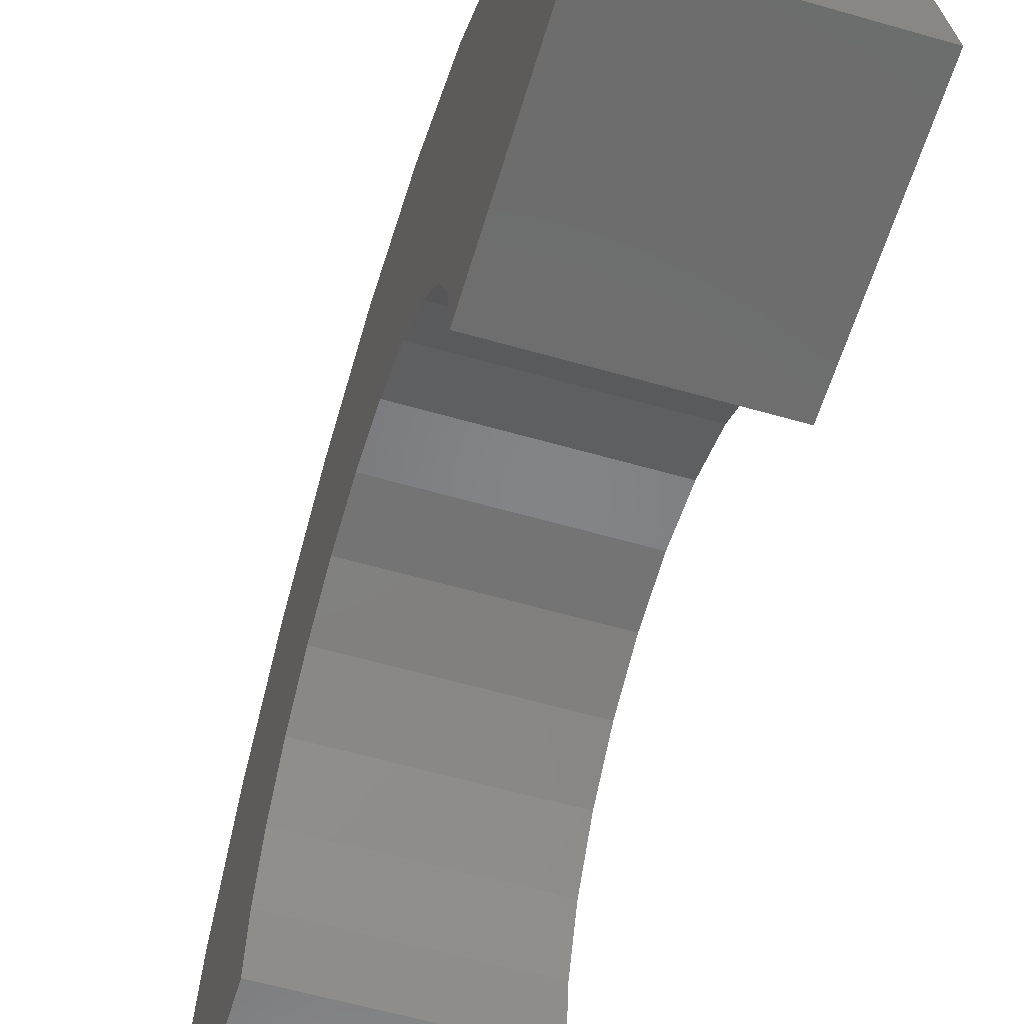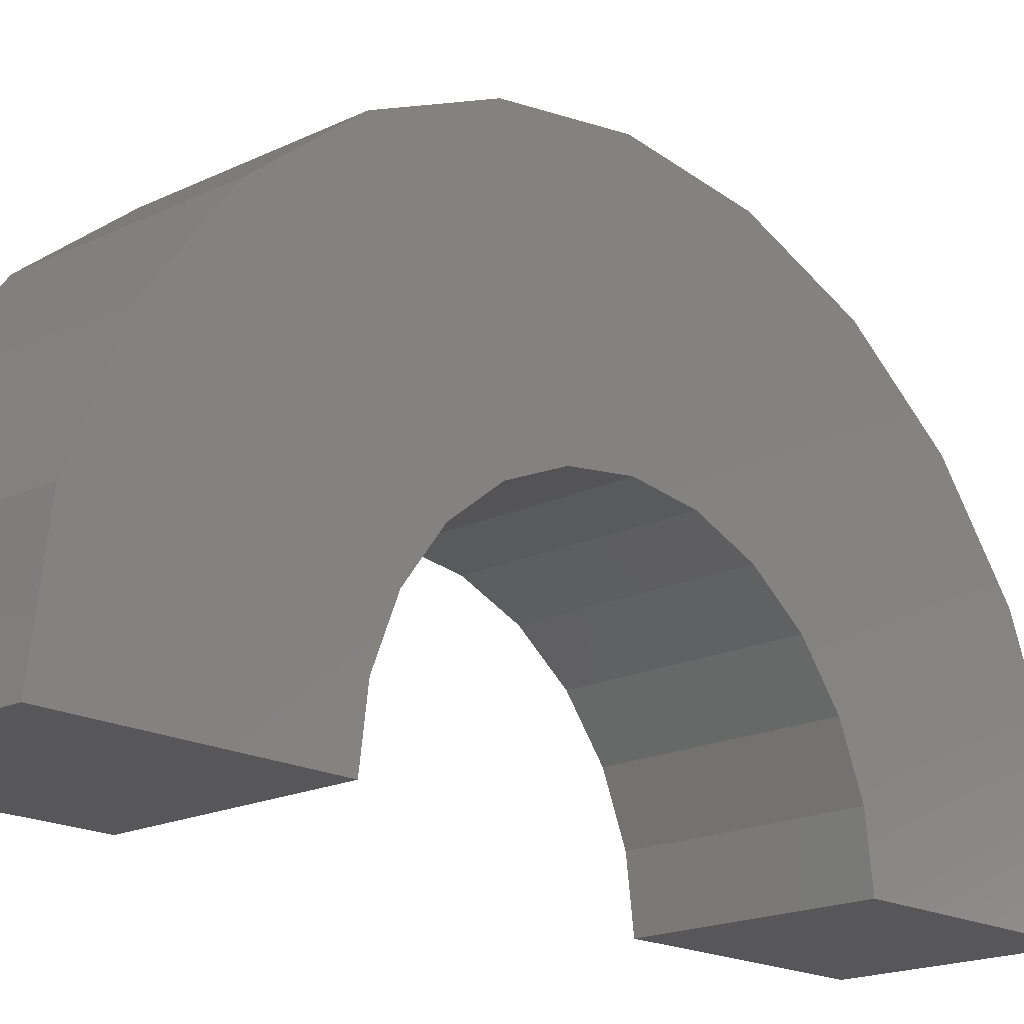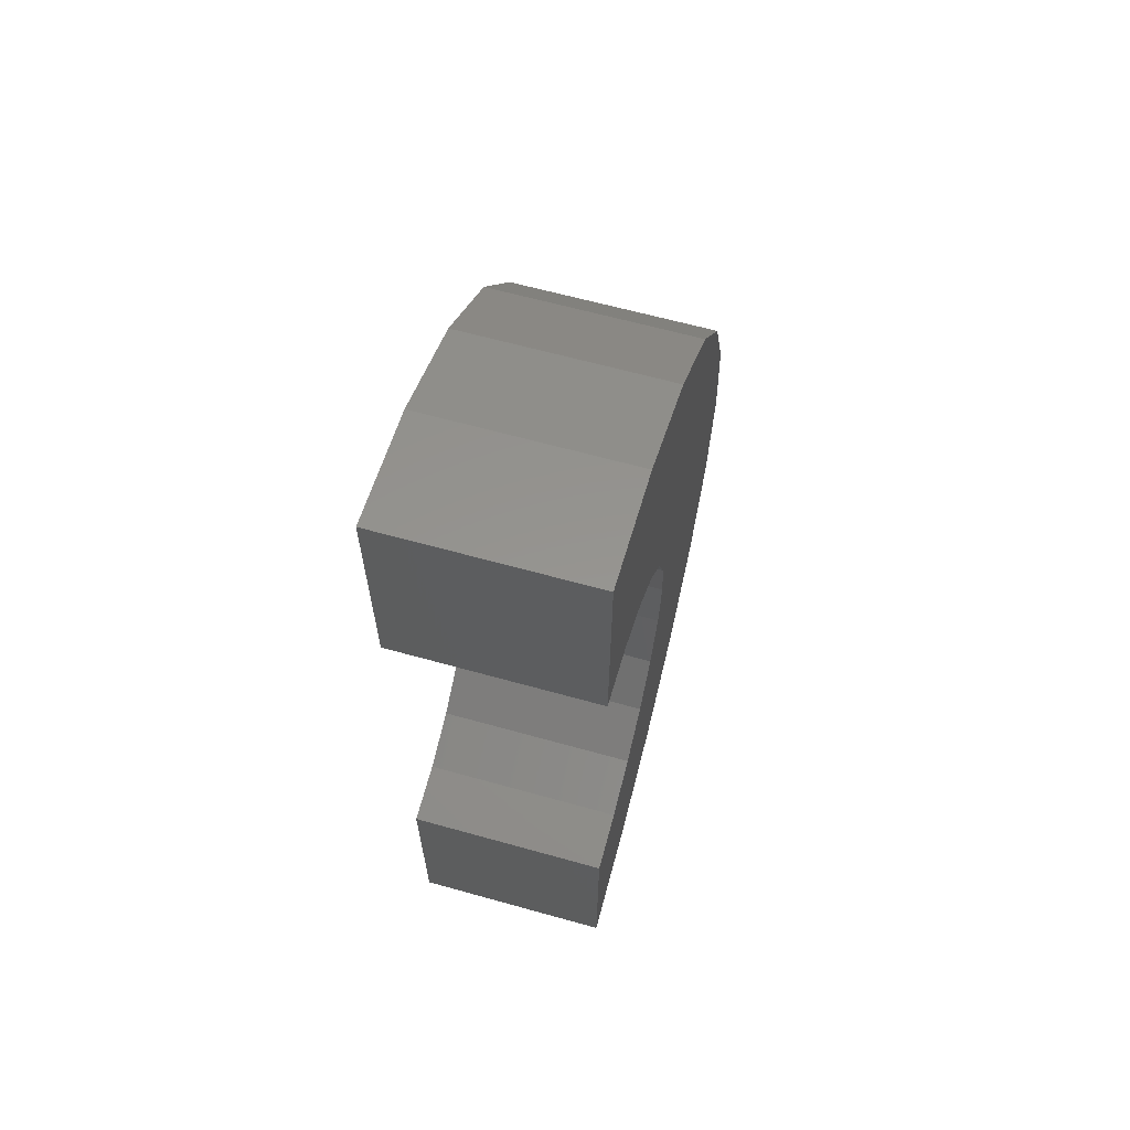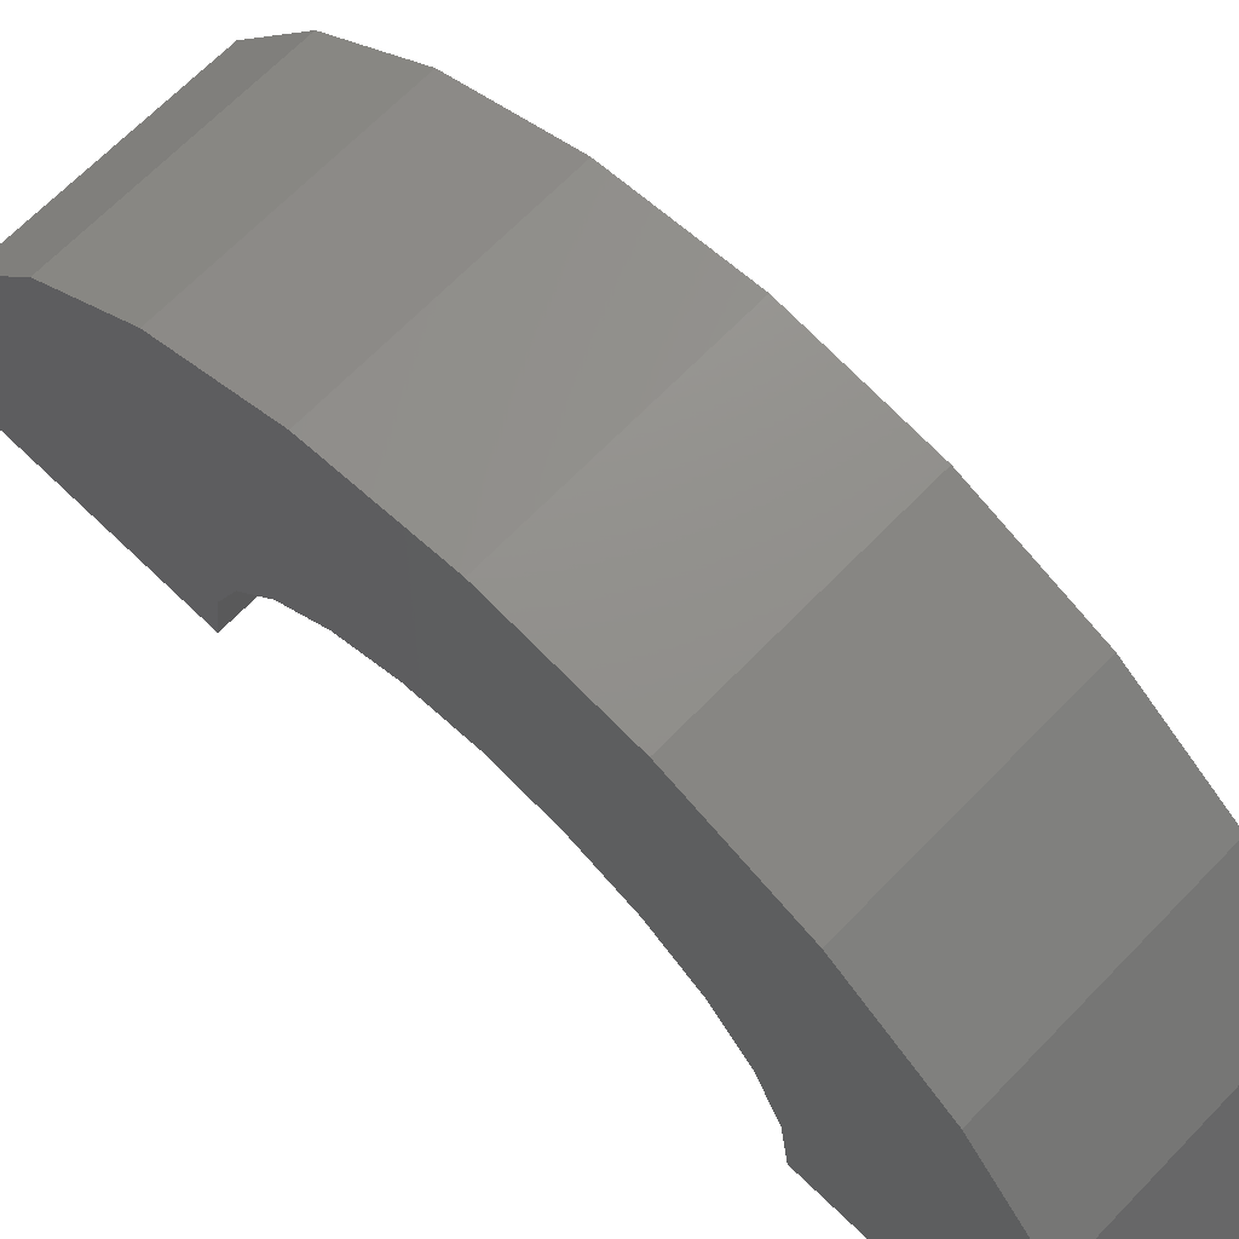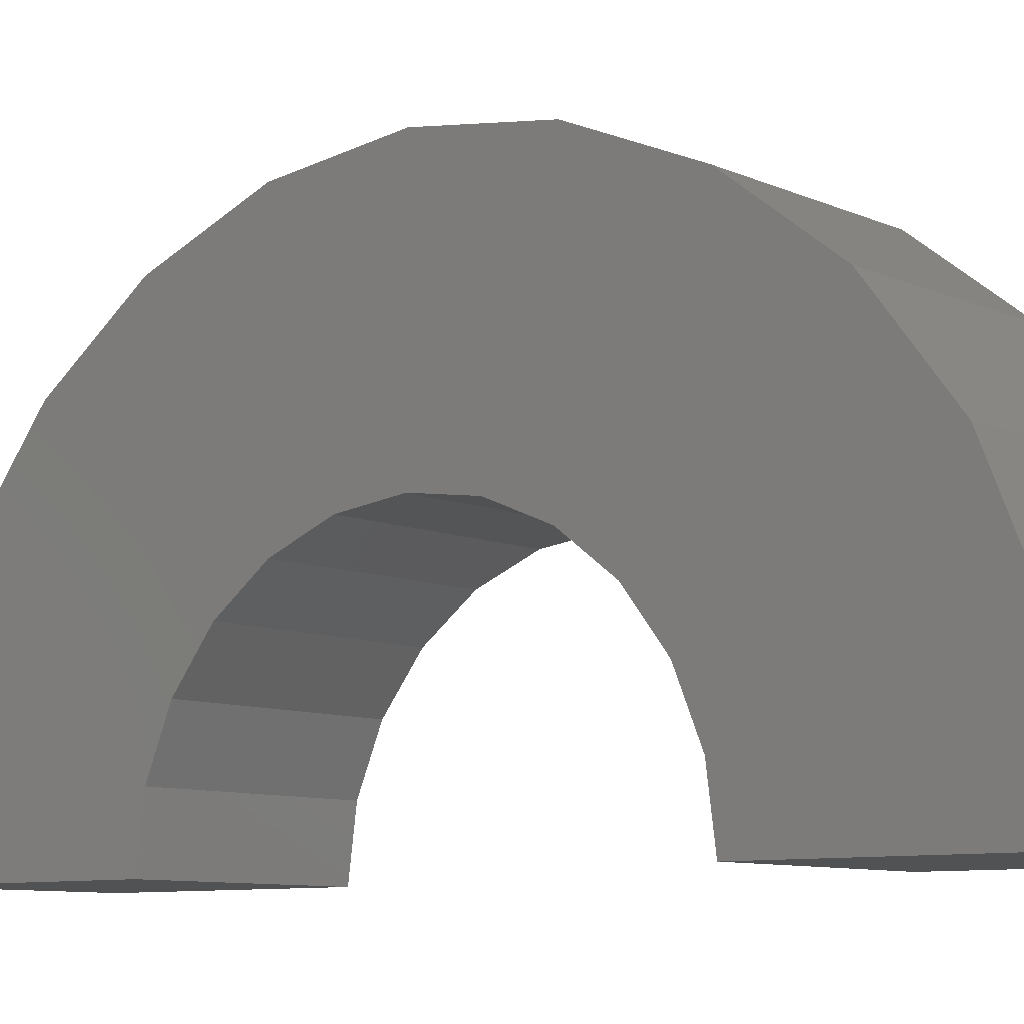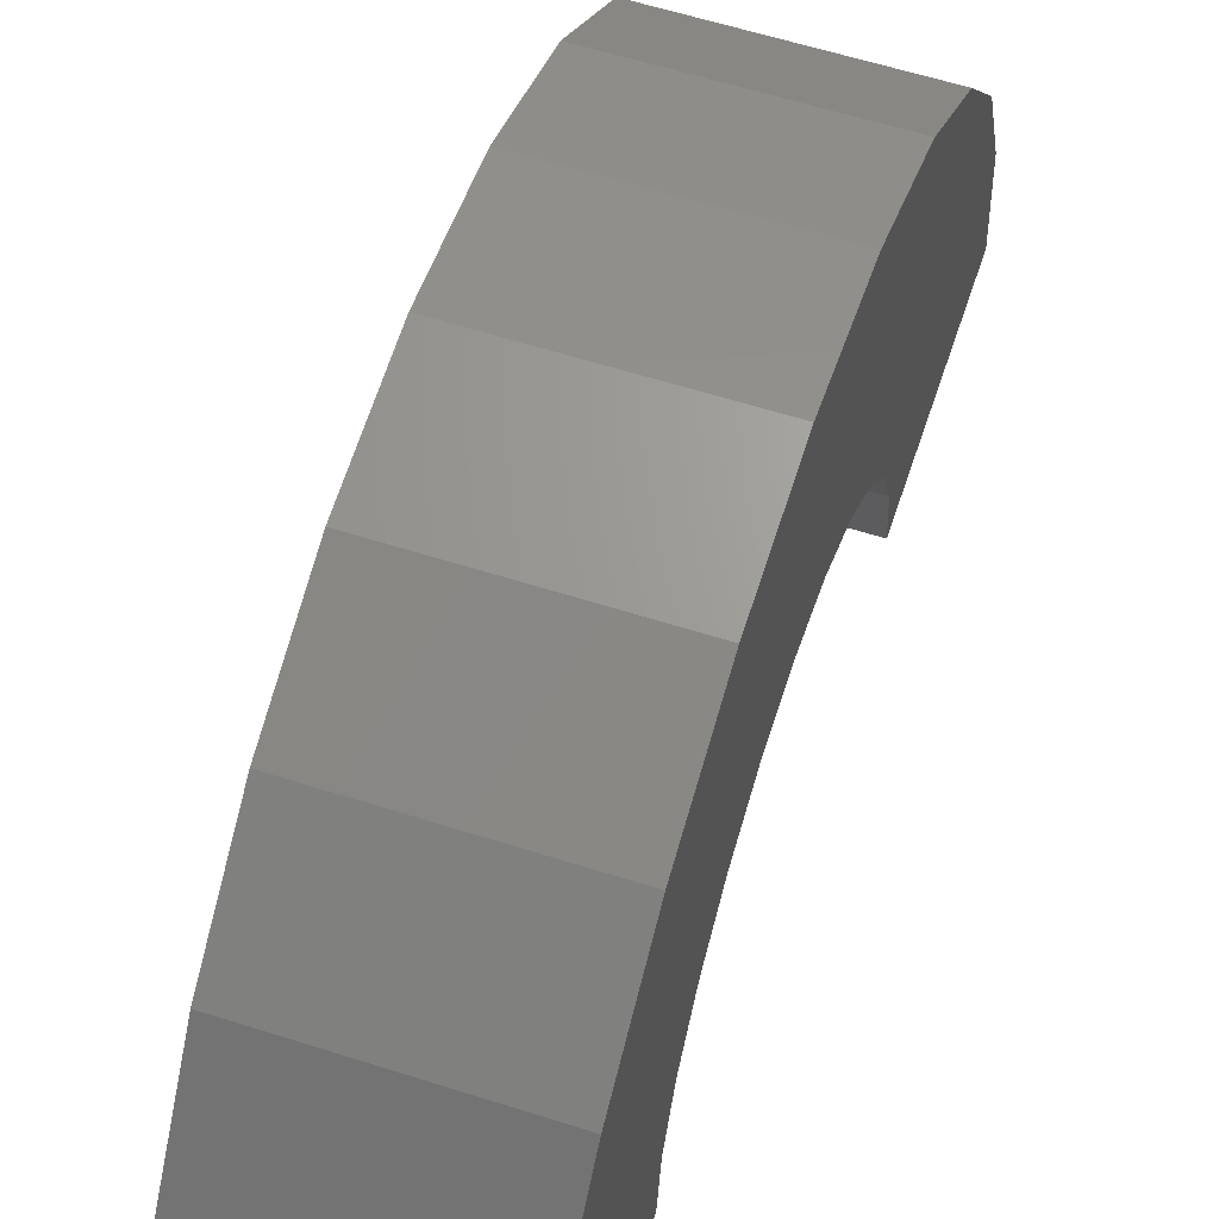
<metadata>
{"format":"stl","ext":"stl","renderer":"f3d","projection":"perspective","resolution":1024,"background":"white","views":[{"elev":-59.3,"azim":163.5,"up":"+Z"},{"elev":-18.0,"azim":43.5,"up":"+Z"},{"elev":63.8,"azim":-164.3,"up":"+Y"},{"elev":67.6,"azim":-45.9,"up":"+Z"},{"elev":-8.5,"azim":129.0,"up":"+Z"},{"elev":59.4,"azim":18.2,"up":"+Z"}]}
</metadata>
<code>
# stl→obj: 56 verts, 108 faces
v -1.149e-16 1.932 0.5176
v -2.299e-16 3.864 1.035
v 0 4 0
v -4.441e-16 3.464 2
v 0 2 0
v -2.22e-16 1.732 1
v -6.28e-16 2.828 2.828
v -3.14e-16 1.414 1.414
v -7.692e-16 2 3.464
v -3.846e-16 1 1.732
v -8.579e-16 1.035 3.864
v -4.29e-16 0.5176 1.932
v -4.441e-16 0 2
v -8.882e-16 0 4
v -4.29e-16 -0.5176 1.932
v -8.579e-16 -1.035 3.864
v -3.846e-16 -1 1.732
v -7.692e-16 -2 3.464
v -3.14e-16 -1.414 1.414
v -6.28e-16 -2.828 2.828
v -2.22e-16 -1.732 1
v -4.441e-16 -3.464 2
v -1.149e-16 -1.932 0.5176
v -2.299e-16 -3.864 1.035
v 0 -2 0
v 0 -4 0
v 1.788 0 2
v 1.788 0.5176 1.932
v 1.788 2 0
v 1.788 2 3.971e-16
v 1.788 -2 3.971e-16
v 1.788 -1.932 0.5176
v 1.788 -2 0
v 1.788 -1 1.732
v 1.788 -1.414 1.414
v 1.788 1.414 1.414
v 1.788 1.732 1
v 1.788 1.932 0.5176
v 1.788 -0.5176 1.932
v 1.788 1 1.732
v 1.788 -1.732 1
v 1.788 -3.464 2
v 1.788 -3.864 1.035
v 1.788 4 0
v 1.788 4 3.971e-16
v 1.788 3.864 1.035
v 1.788 3.464 2
v 1.788 2.828 2.828
v 1.788 -1.035 3.864
v 1.788 -2 3.464
v 1.788 -2.828 2.828
v 1.788 0 4
v 1.788 1.035 3.864
v 1.788 2 3.464
v 1.788 -4 3.971e-16
v 1.788 -4 0
f 1 2 3
f 2 1 4
f 1 3 5
f 6 4 1
f 4 6 7
f 8 7 6
f 7 8 9
f 10 9 8
f 9 10 11
f 12 11 10
f 13 11 12
f 13 14 11
f 15 14 13
f 16 15 17
f 15 16 14
f 18 17 19
f 20 19 21
f 22 21 23
f 17 18 16
f 24 23 25
f 19 20 18
f 21 22 20
f 23 24 22
f 24 25 26
f 27 12 28
f 12 27 13
f 29 30 5
f 31 23 32
f 23 31 25
f 31 33 25
f 19 34 35
f 34 19 17
f 6 36 8
f 36 6 37
f 1 30 38
f 30 1 5
f 15 27 39
f 27 15 13
f 40 8 36
f 8 40 10
f 28 10 40
f 10 28 12
f 1 37 6
f 37 1 38
f 41 19 35
f 19 41 21
f 17 39 34
f 39 17 15
f 32 21 41
f 21 32 23
f 24 42 22
f 42 24 43
f 44 3 45
f 46 4 47
f 4 46 2
f 47 7 48
f 7 47 4
f 49 18 50
f 18 49 16
f 22 51 20
f 51 22 42
f 50 20 51
f 20 50 18
f 11 52 53
f 52 11 14
f 7 54 48
f 54 7 9
f 45 2 46
f 2 45 3
f 55 26 56
f 24 55 43
f 55 24 26
f 52 16 49
f 16 52 14
f 9 53 54
f 53 9 11
f 36 48 54
f 48 38 30
f 48 37 38
f 48 36 37
f 40 54 53
f 54 40 36
f 53 28 40
f 52 28 53
f 52 27 28
f 52 39 27
f 49 39 52
f 39 49 34
f 50 34 49
f 34 50 35
f 51 35 50
f 35 51 41
f 42 41 51
f 41 42 32
f 43 32 42
f 32 43 31
f 55 31 43
f 31 55 33
f 33 55 56
f 30 45 46
f 30 46 47
f 30 47 48
f 45 30 44
f 44 30 29
f 5 44 29
f 44 5 3
f 26 33 56
f 33 26 25

</code>
